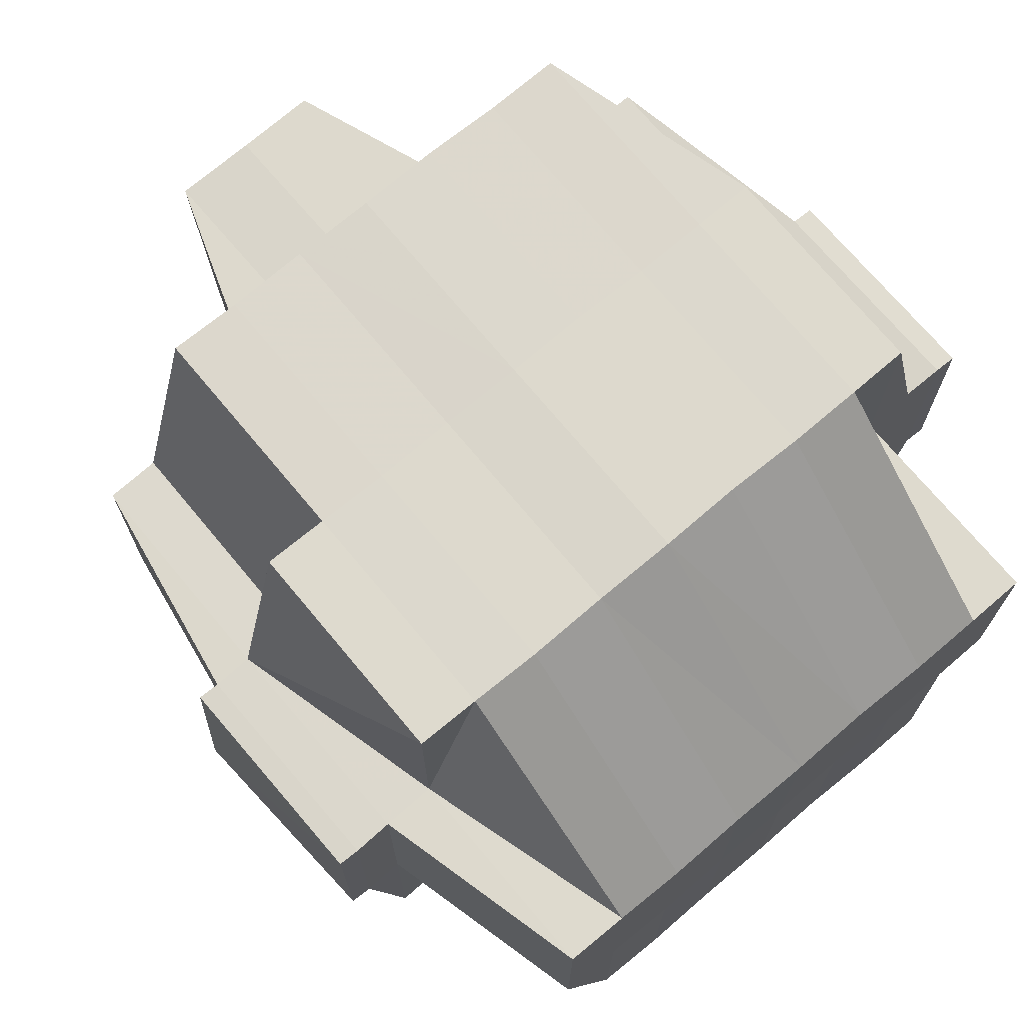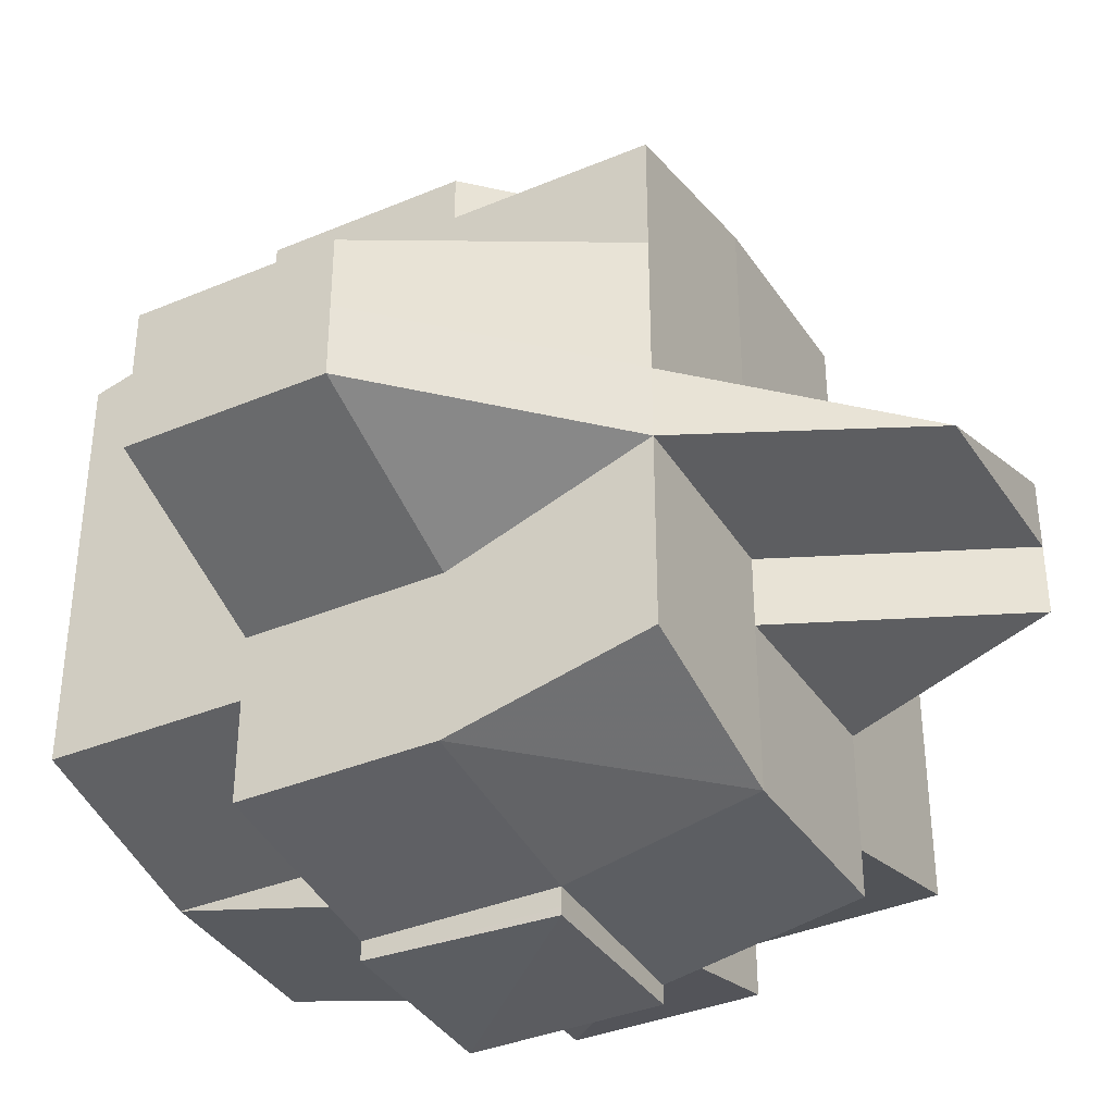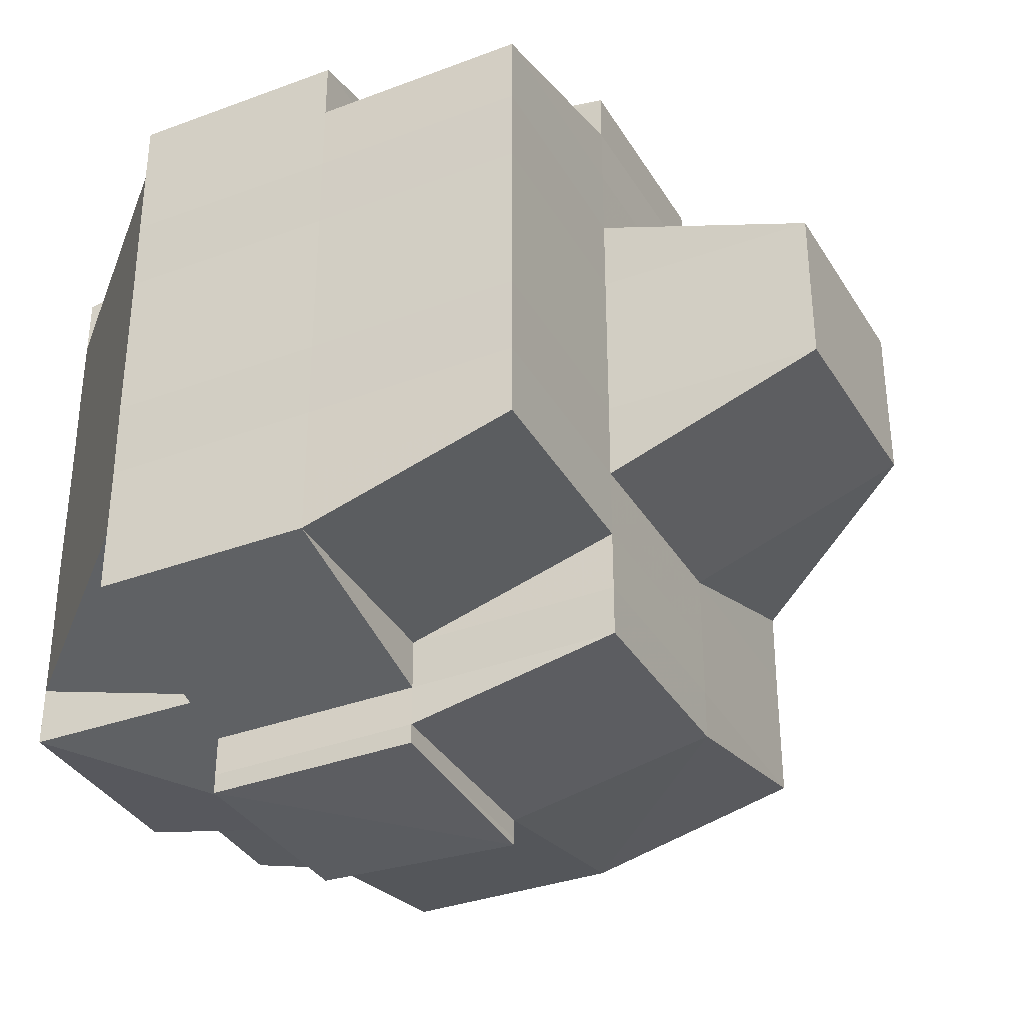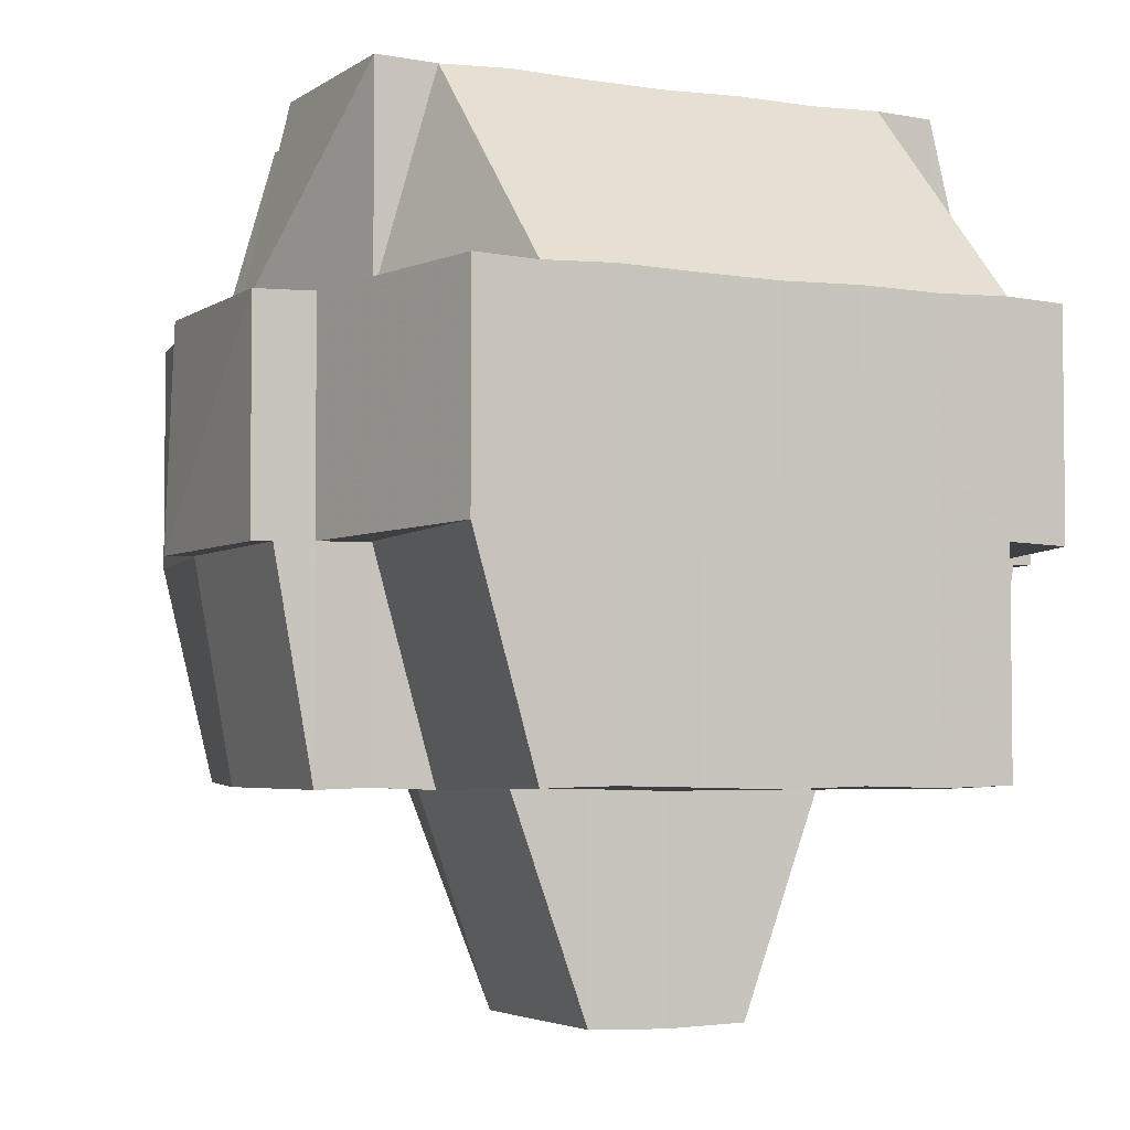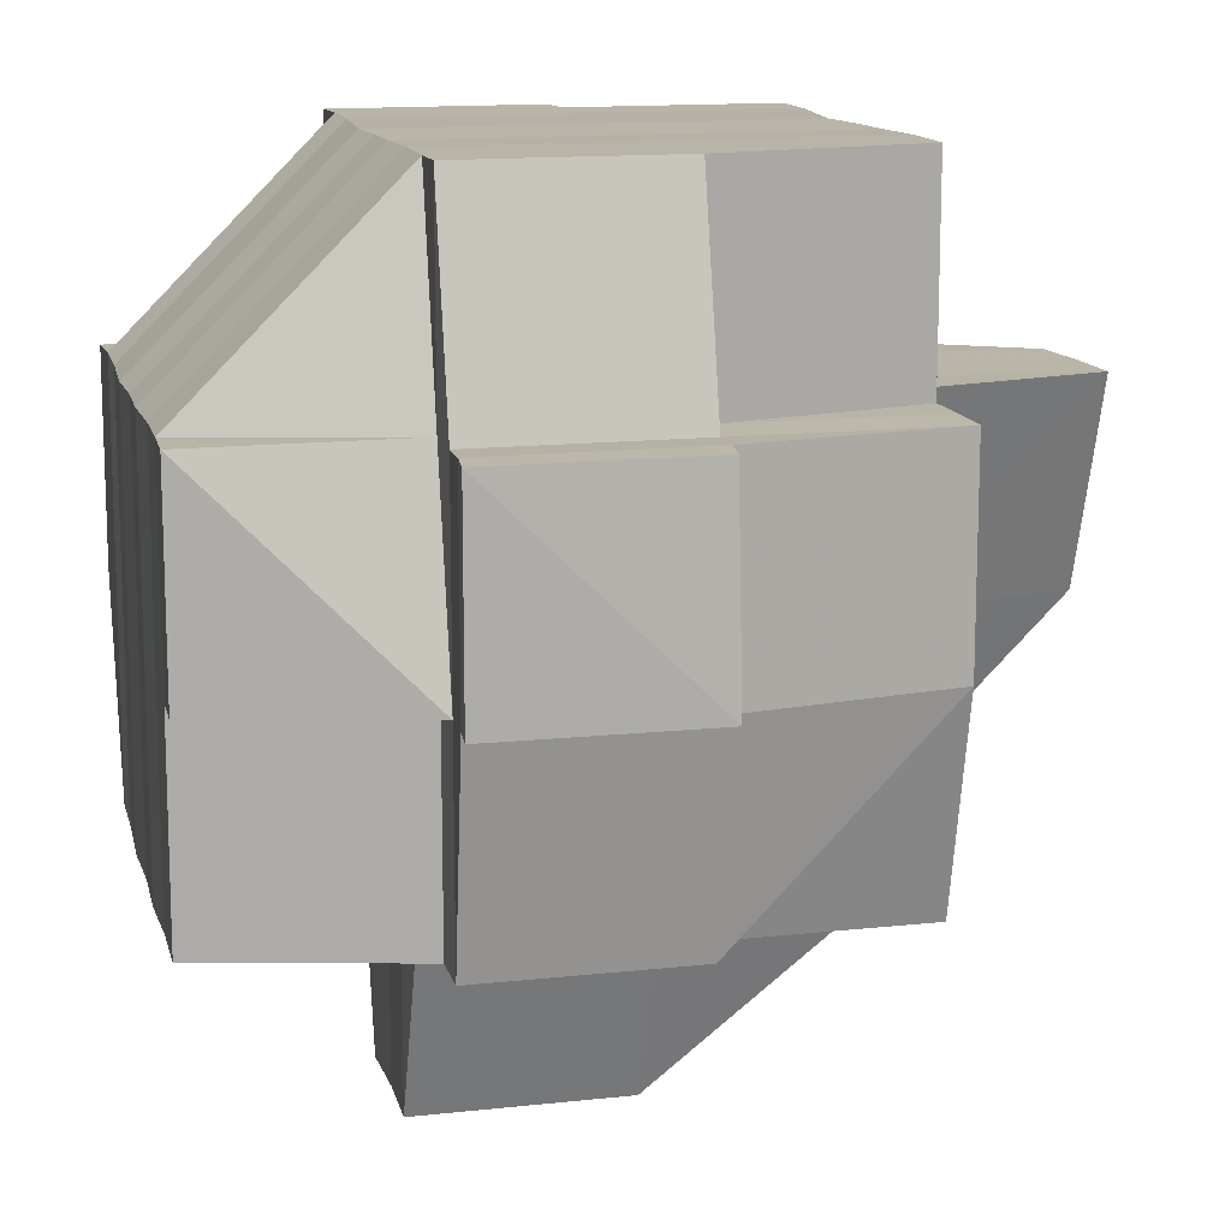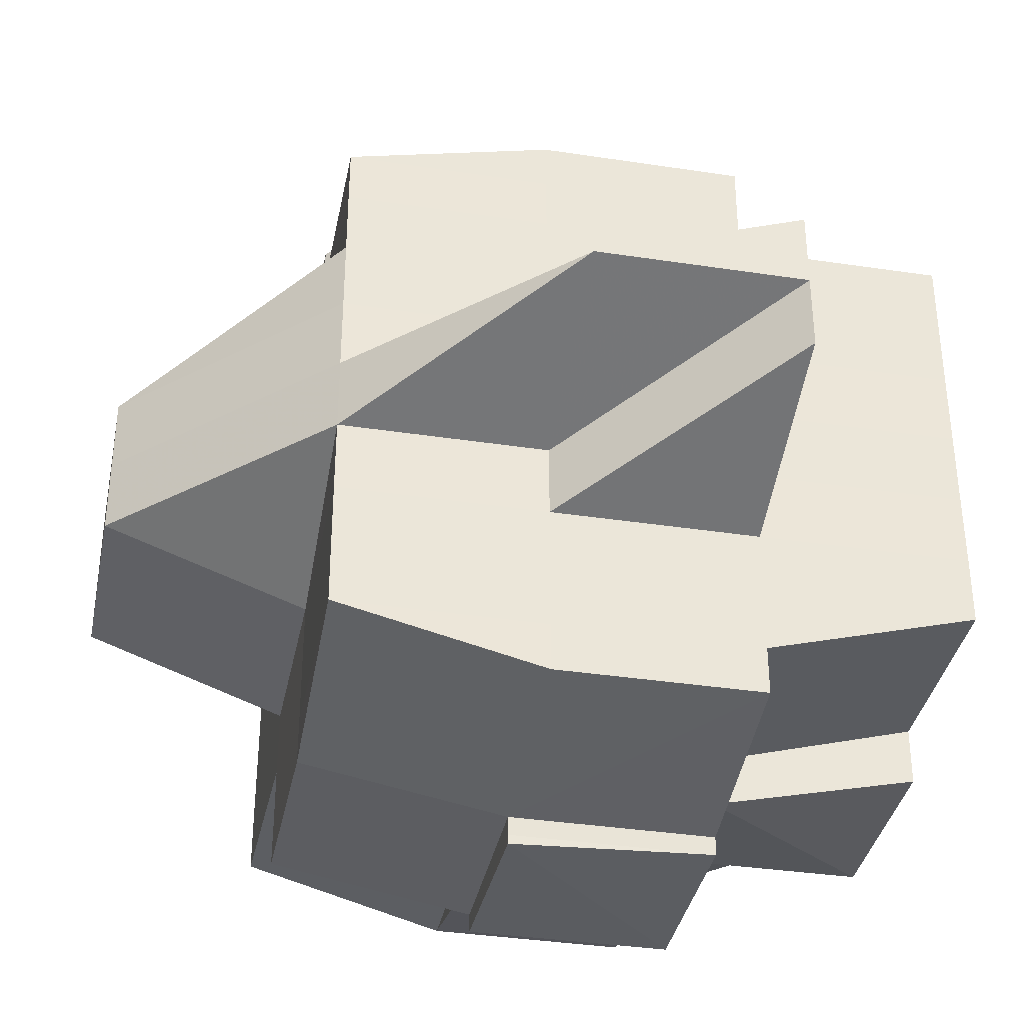
<metadata>
{"format":"obj","ext":"obj","renderer":"f3d","projection":"perspective","resolution":1024,"background":"white","views":[{"elev":72.5,"azim":-130.2,"up":"+Y"},{"elev":-36.8,"azim":28.6,"up":"+Z"},{"elev":-35.2,"azim":-63.5,"up":"+Z"},{"elev":-4.0,"azim":-115.5,"up":"+Y"},{"elev":13.2,"azim":-13.5,"up":"+Y"},{"elev":-36.3,"azim":78.8,"up":"+Z"}]}
</metadata>
<code>
o 1822
v 2171 1873 11.99
v 2171 1873 11.99
v 2171 1873 11.99
v 2171 1873 11.99
v 2171 1873 11.99
v 2171 1873 11.99
v 2171 1873 11.99
v 2171 1873 11.99
v 2171 1873 11.99
v 2171 1873 11.99
v 2171 1873 11.99
v 2171 1873 11.99
v 2171 1873 11.99
v 2171 1873 11.99
v 2171 1873 11.99
v 2171 1873 11.99
v 2171 1873 11.99
v 2171 1873 11.99
v 2171 1873 11.99
v 2171 1873 11.99
v 2171 1873 11.99
v 2171 1873 11.99
v 2171 1873 11.99
v 2171 1873 11.98
v 2171 1873 11.99
v 2171 1873 11.99
v 2171 1873 11.99
v 2171 1873 11.99
v 2171 1873 11.99
v 2171 1873 11.98
v 2171 1873 11.98
v 2171 1873 11.98
v 2171 1873 11.99
v 2171 1873 11.98
v 2171 1873 11.98
v 2171 1873 11.98
v 2171 1873 11.98
v 2171 1873 11.98
v 2171 1873 11.98
v 2171 1873 11.98
v 2171 1873 11.97
v 2171 1873 11.97
v 2171 1873 11.98
v 2171 1873 11.97
v 2171 1873 11.97
v 2171 1873 11.97
v 2171 1873 11.97
v 2171 1873 11.98
v 2171 1873 11.97
v 2171 1873 11.97
v 2171 1873 11.97
v 2171 1873 11.97
v 2171 1873 11.96
v 2171 1873 11.96
v 2171 1873 11.97
v 2171 1873 11.97
v 2171 1873 11.96
v 2171 1873 11.96
v 2171 1873 11.96
v 2171 1873 11.96
v 2171 1873 11.96
v 2171 1873 11.96
v 2171 1873 11.95
v 2171 1873 11.96
v 2171 1873 11.96
v 2171 1873 11.96
v 2171 1873 11.96
v 2171 1873 11.96
v 2171 1873 11.96
v 2171 1873 11.96
v 2171 1873 11.96
v 2171 1873 11.96
v 2171 1873 11.96
v 2171 1873 11.96
v 2171 1873 11.95
v 2171 1873 11.96
v 2171 1873 11.96
v 2171 1873 11.95
v 2171 1873 11.96
v 2171 1873 11.95
v 2171 1873 11.96
v 2171 1873 11.95
v 2171 1873 11.96
v 2171 1873 11.96
v 2171 1873 11.96
v 2171 1873 11.95
v 2171 1873 11.95
v 2171 1873 11.95
v 2171 1873 11.95
v 2171 1873 11.95
v 2171 1873 11.95
v 2171 1873 11.95
v 2171 1873 11.95
v 2171 1873 11.95
v 2171 1873 11.95
v 2171 1873 11.95
v 2171 1873 11.95
v 2171 1873 11.95
v 2171 1873 11.96
v 2171 1873 11.95
v 2171 1873 11.95
v 2171 1873 11.95
v 2171 1873 11.96
v 2171 1873 11.96
v 2171 1873 11.96
v 2171 1873 11.96
v 2171 1873 11.95
v 2171 1873 11.95
v 2171 1873 11.95
v 2171 1873 11.95
v 2171 1873 11.95
v 2171 1873 11.96
v 2171 1873 11.96
v 2171 1873 11.96
v 2171 1873 11.95
v 2171 1873 11.96
v 2171 1873 11.95
v 2171 1873 11.95
v 2171 1873 11.99
v 2171 1873 11.99
v 2171 1873 11.99
v 2171 1873 11.99
v 2171 1873 11.99
v 2171 1873 11.99
v 2171 1873 11.98
v 2171 1873 11.99
v 2171 1873 11.99
v 2171 1873 11.99
v 2171 1873 11.98
v 2171 1873 11.98
v 2171 1873 11.98
v 2171 1873 11.98
v 2171 1873 11.99
v 2171 1873 11.98
v 2171 1873 11.98
v 2171 1873 11.98
v 2171 1873 11.98
v 2171 1873 11.98
v 2171 1873 11.99
v 2171 1873 11.98
v 2171 1873 11.98
v 2171 1873 11.98
v 2171 1873 11.97
v 2171 1873 11.98
v 2171 1873 11.98
v 2171 1873 11.98
v 2171 1873 11.97
v 2171 1873 11.98
v 2171 1873 11.97
v 2171 1873 11.97
v 2171 1873 11.97
v 2171 1873 11.97
v 2171 1873 11.96
v 2171 1873 11.97
v 2171 1873 11.97
v 2171 1873 11.97
v 2171 1873 11.97
v 2171 1873 11.97
v 2171 1873 11.97
v 2171 1873 11.96
v 2171 1873 11.98
v 2171 1873 11.98
v 2171 1873 11.98
v 2171 1873 11.99
v 2171 1873 11.98
v 2171 1873 11.98
v 2171 1873 11.98
v 2171 1873 11.98
v 2171 1873 11.98
v 2171 1873 11.98
v 2171 1873 11.98
v 2171 1873 11.98
v 2171 1873 11.98
v 2171 1873 11.97
v 2171 1873 11.97
v 2171 1873 11.97
v 2171 1873 11.97
v 2171 1873 11.97
v 2171 1873 11.97
v 2171 1873 11.96
v 2171 1873 11.96
v 2171 1873 11.96
v 2171 1873 11.96
v 2171 1873 11.96
v 2171 1873 11.96
v 2171 1873 11.96
v 2171 1873 11.96
v 2171 1873 11.97
v 2171 1873 11.96
v 2171 1873 11.96
v 2171 1873 11.97
v 2171 1873 11.97
v 2171 1873 11.97
v 2171 1873 11.97
v 2171 1873 11.97
v 2171 1873 11.98
v 2171 1873 11.97
v 2171 1873 11.97
v 2171 1873 11.97
v 2171 1873 11.96
v 2171 1873 11.97
v 2171 1873 11.97
v 2171 1873 11.97
v 2171 1873 11.97
v 2171 1873 11.97
v 2171 1873 11.97
v 2171 1873 11.98
v 2171 1873 11.98
v 2171 1873 11.98
v 2171 1873 11.98
v 2171 1873 11.98
v 2171 1873 11.98
v 2171 1873 11.99
v 2171 1873 11.98
v 2171 1873 11.98
v 2171 1873 11.98
v 2171 1873 11.98
v 2171 1873 11.98
v 2171 1873 11.98
v 2171 1873 11.98
v 2171 1873 11.97
v 2171 1873 11.98
v 2171 1873 11.98
v 2171 1873 11.98
v 2171 1873 11.98
v 2171 1873 11.99
v 2171 1873 11.98
v 2171 1873 11.98
v 2171 1873 11.99
v 2171 1873 11.98
v 2171 1873 11.99
v 2171 1873 11.99
v 2171 1873 11.99
v 2171 1873 11.99
v 2171 1873 11.99
v 2171 1873 11.99
v 2171 1873 11.98
v 2171 1873 11.99
v 2171 1873 11.98
v 2171 1873 11.98
v 2171 1873 11.99
v 2171 1873 11.98
v 2171 1873 11.98
v 2171 1873 11.98
v 2171 1873 11.98
v 2171 1873 11.98
v 2171 1873 11.98
v 2171 1873 11.98
v 2171 1873 11.98
v 2171 1873 11.98
v 2171 1873 11.98
v 2171 1873 11.97
v 2171 1873 11.97
v 2171 1873 11.97
v 2171 1873 11.97
v 2171 1873 11.97
v 2171 1873 11.96
v 2171 1873 11.97
v 2171 1873 11.97
v 2171 1873 11.97
v 2171 1873 11.97
v 2171 1873 11.97
v 2171 1873 11.98
v 2171 1873 11.97
v 2171 1873 11.96
v 2171 1873 11.97
v 2171 1873 11.97
v 2171 1873 11.97
v 2171 1873 11.97
v 2171 1873 11.96
v 2171 1873 11.96
v 2171 1873 11.96
v 2171 1873 11.96
v 2171 1873 11.96
v 2171 1873 11.96
v 2171 1873 11.96
v 2171 1873 11.95
v 2171 1873 11.96
v 2171 1873 11.96
v 2171 1873 11.97
v 2171 1873 11.96
v 2171 1873 11.97
v 2171 1873 11.96
v 2171 1873 11.96
v 2171 1873 11.97
v 2171 1873 11.96
v 2171 1873 11.96
v 2171 1873 11.97
v 2171 1873 11.96
v 2171 1873 11.95
v 2171 1873 11.96
v 2171 1873 11.96
v 2171 1873 11.96
v 2171 1873 11.96
v 2171 1873 11.95
v 2171 1873 11.96
v 2171 1873 11.97
v 2171 1873 11.97
v 2171 1873 11.97
v 2171 1873 11.97
v 2171 1873 11.97
v 2171 1873 11.97
v 2171 1873 11.97
v 2171 1873 11.97
v 2171 1873 11.96
v 2171 1873 11.97
v 2171 1873 11.97
v 2171 1873 11.98
v 2171 1873 11.97
v 2171 1873 11.97
v 2171 1873 11.96
v 2171 1873 11.96
v 2171 1873 11.96
v 2171 1873 11.97
v 2171 1873 11.98
v 2171 1873 11.98
v 2171 1873 11.97
v 2171 1873 11.98
v 2171 1873 11.98
v 2171 1873 11.98
v 2171 1873 11.98
v 2171 1873 11.99
v 2171 1873 11.98
v 2171 1873 11.98
v 2171 1873 11.99
v 2171 1873 11.98
v 2171 1873 11.98
v 2171 1873 11.98
v 2171 1873 11.98
v 2171 1873 11.98
v 2171 1873 11.96
v 2171 1873 11.96
v 2171 1873 11.96
v 2171 1873 11.96
v 2171 1873 11.96
v 2171 1873 11.95
v 2171 1873 11.95
v 2171 1873 11.95
v 2171 1873 11.95
v 2171 1873 11.95
v 2171 1873 11.95
v 2171 1873 11.95
v 2171 1873 11.95
v 2171 1873 11.95
v 2171 1873 11.95
v 2171 1873 11.95
v 2171 1873 11.95
v 2171 1873 11.95
v 2171 1873 11.95
v 2171 1873 11.96
v 2171 1873 11.96
v 2171 1873 11.96
v 2171 1873 11.96
v 2171 1873 11.95
v 2171 1873 11.96
v 2171 1873 11.96
v 2171 1873 11.96
v 2171 1873 11.96
v 2171 1873 11.96
v 2171 1873 11.96
v 2171 1873 11.95
v 2171 1873 11.95
v 2171 1873 11.95
v 2171 1873 11.95
v 2171 1873 11.95
f 1 2 3
f 2 4 5
f 1 6 7
f 8 9 10
f 11 12 8
f 13 14 9
f 12 15 13
f 16 17 10
f 18 19 17
f 20 21 18
f 22 23 13
f 22 24 25
f 23 26 27
f 28 27 29
f 30 31 25
f 32 30 33
f 34 35 26
f 34 36 35
f 37 38 31
f 39 40 36
f 41 42 40
f 39 41 43
f 44 45 42
f 41 44 46
f 46 47 48
f 49 50 47
f 51 52 50
f 53 54 52
f 44 55 49
f 55 56 45
f 55 57 51
f 57 58 56
f 57 59 53
f 59 60 58
f 59 61 60
f 62 63 61
f 62 64 59
f 65 66 59
f 67 59 57
f 68 67 57
f 68 57 55
f 69 67 68
f 69 70 67
f 71 70 72
f 70 73 74
f 70 75 73
f 76 77 69
f 77 78 79
f 79 80 81
f 82 80 83
f 84 83 85
f 86 87 75
f 88 89 87
f 90 91 86
f 91 92 93
f 94 93 95
f 96 86 97
f 98 97 99
f 100 101 96
f 101 88 102
f 103 100 104
f 105 104 106
f 102 107 108
f 102 109 110
f 110 108 111
f 110 111 112
f 113 112 114
f 115 110 116
f 117 118 110
f 119 120 121
f 122 119 16
f 123 124 120
f 119 123 28
f 123 125 124
f 126 123 127
f 128 129 123
f 129 130 131
f 132 131 133
f 134 135 125
f 136 134 137
f 137 138 139
f 140 134 138
f 141 142 134
f 142 143 144
f 145 144 134
f 146 147 145
f 134 144 148
f 147 149 150
f 149 151 152
f 151 153 154
f 150 155 144
f 143 156 155
f 152 157 155
f 156 158 157
f 154 159 157
f 158 160 159
f 144 155 161
f 144 161 148
f 148 161 37
f 148 37 162
f 163 162 164
f 162 165 166
f 167 168 162
f 161 169 37
f 37 169 170
f 169 39 170
f 170 39 171
f 172 171 173
f 169 174 39
f 161 175 169
f 175 174 169
f 155 175 161
f 174 41 39
f 155 157 175
f 157 176 175
f 175 176 174
f 157 159 176
f 174 177 41
f 176 177 174
f 177 44 41
f 159 178 176
f 176 178 177
f 177 179 44
f 178 179 177
f 179 55 44
f 179 68 55
f 180 68 179
f 178 180 179
f 180 69 68
f 181 69 180
f 182 180 178
f 182 181 180
f 159 182 178
f 84 181 182
f 183 182 159
f 160 184 182
f 185 186 183
f 185 187 188
f 186 189 187
f 186 190 189
f 191 188 192
f 193 192 194
f 195 194 196
f 197 198 195
f 198 199 193
f 199 200 201
f 202 201 203
f 204 203 205
f 206 205 207
f 208 196 209
f 210 209 211
f 212 211 213
f 214 215 212
f 216 208 215
f 217 208 216
f 217 218 219
f 220 208 217
f 220 221 208
f 222 223 217
f 224 222 225
f 225 219 226
f 227 217 225
f 225 217 132
f 228 225 229
f 230 220 217
f 231 225 232
f 231 226 19
f 233 231 119
f 234 231 233
f 235 234 233
f 236 237 235
f 21 238 233
f 238 239 234
f 234 240 241
f 242 243 234
f 242 244 243
f 245 244 246
f 247 248 244
f 244 249 243
f 243 249 250
f 43 251 244
f 244 251 249
f 248 252 251
f 252 253 254
f 253 255 256
f 255 257 258
f 256 259 260
f 258 261 259
f 262 260 263
f 264 265 261
f 266 264 267
f 268 266 269
f 257 270 271
f 272 273 271
f 272 274 275
f 276 277 274
f 271 273 278
f 273 279 278
f 271 278 280
f 278 281 282
f 279 283 281
f 278 279 284
f 280 278 285
f 286 287 279
f 288 289 280
f 287 290 291
f 291 292 283
f 293 291 279
f 294 295 293
f 279 291 296
f 297 288 298
f 299 280 298
f 298 280 300
f 280 285 300
f 300 285 301
f 298 300 302
f 285 303 301
f 301 303 204
f 304 305 303
f 300 301 221
f 302 300 221
f 221 301 306
f 302 221 220
f 221 307 308
f 301 309 307
f 303 310 309
f 230 302 220
f 311 312 310
f 284 311 303
f 303 311 202
f 305 313 311
f 314 302 230
f 314 298 302
f 267 298 314
f 315 314 230
f 269 314 315
f 315 230 249
f 251 315 249
f 316 317 315
f 317 297 314
f 249 318 319
f 249 319 320
f 321 320 322
f 323 324 325
f 326 327 324
f 328 329 330
f 296 331 311
f 311 331 185
f 331 186 185
f 313 332 331
f 331 333 186
f 333 334 186
f 335 333 331
f 333 336 334
f 335 336 333
f 336 337 190
f 338 336 335
f 291 338 335
f 339 338 291
f 339 340 338
f 338 340 336
f 340 95 337
f 336 340 82
f 341 340 342
f 343 344 340
f 345 344 346
f 344 92 347
f 348 347 349
f 350 351 352
f 353 354 351
f 355 356 357
f 358 359 360
f 361 362 363
f 363 364 365

</code>
